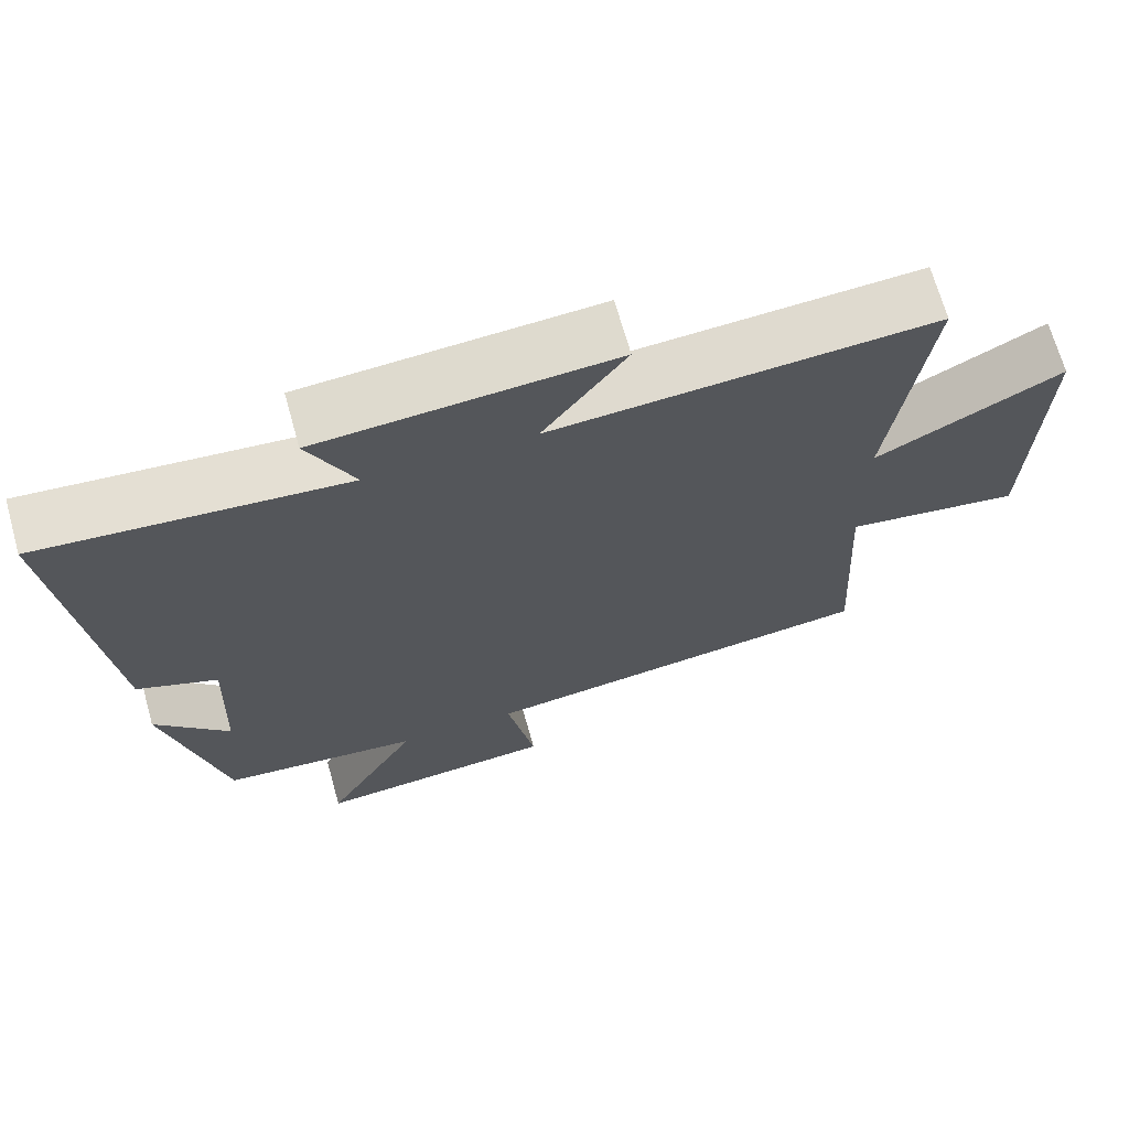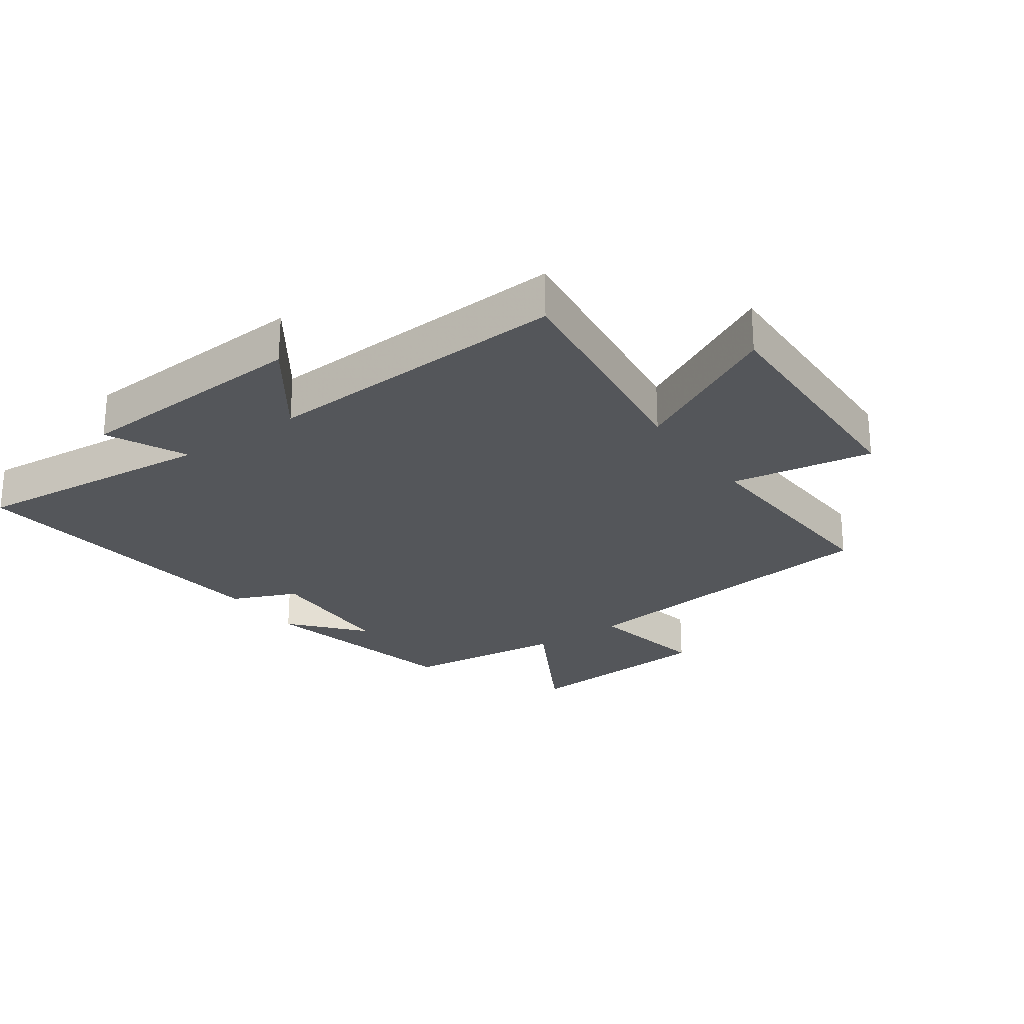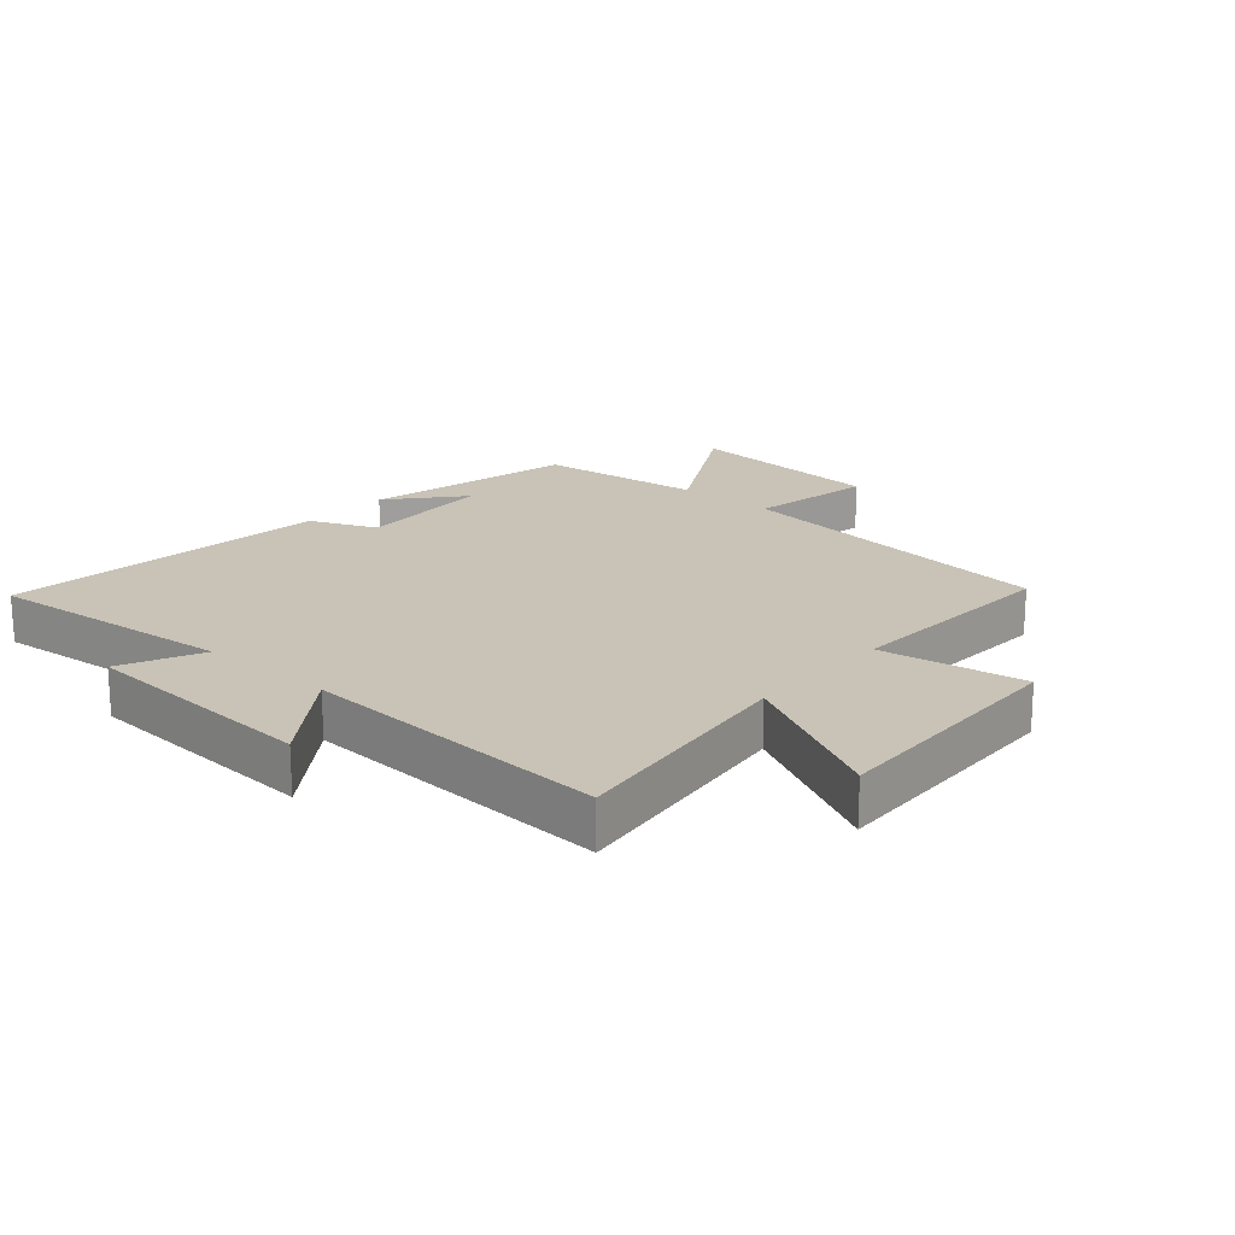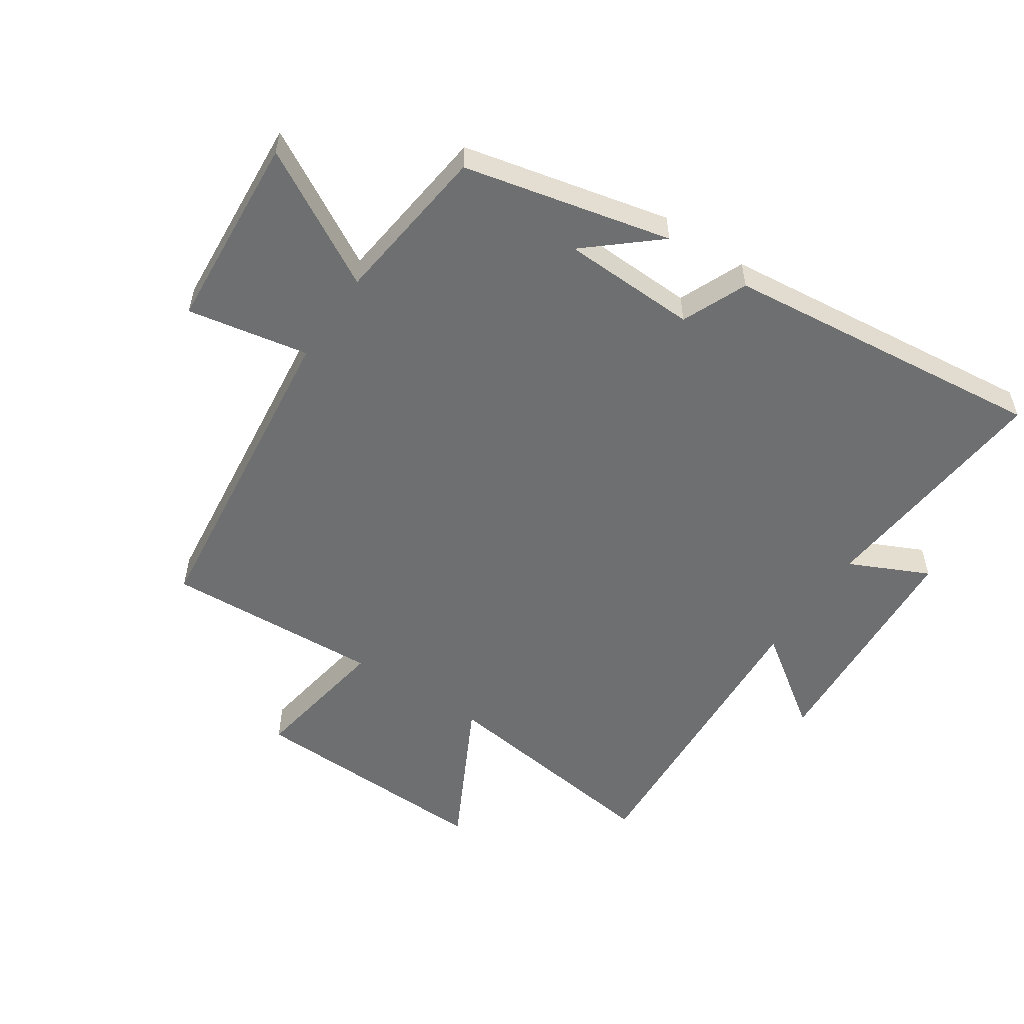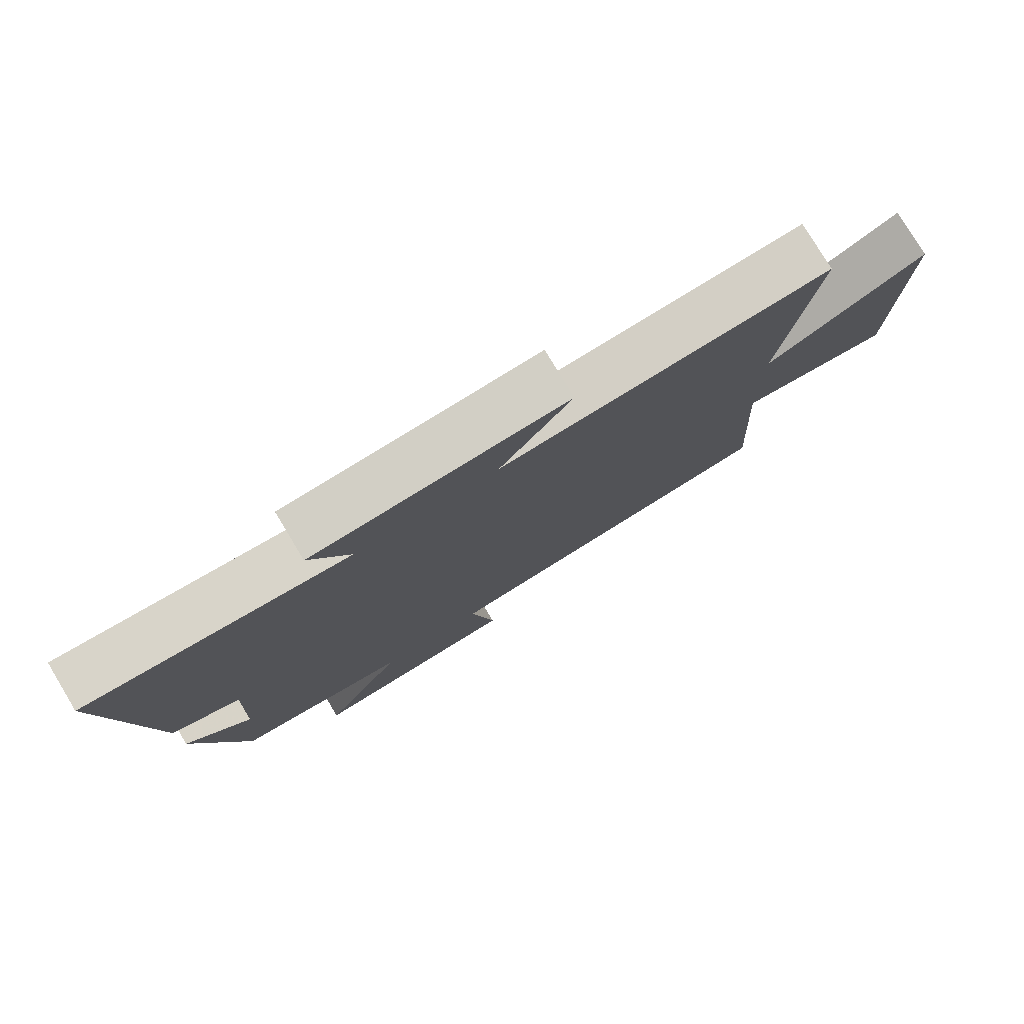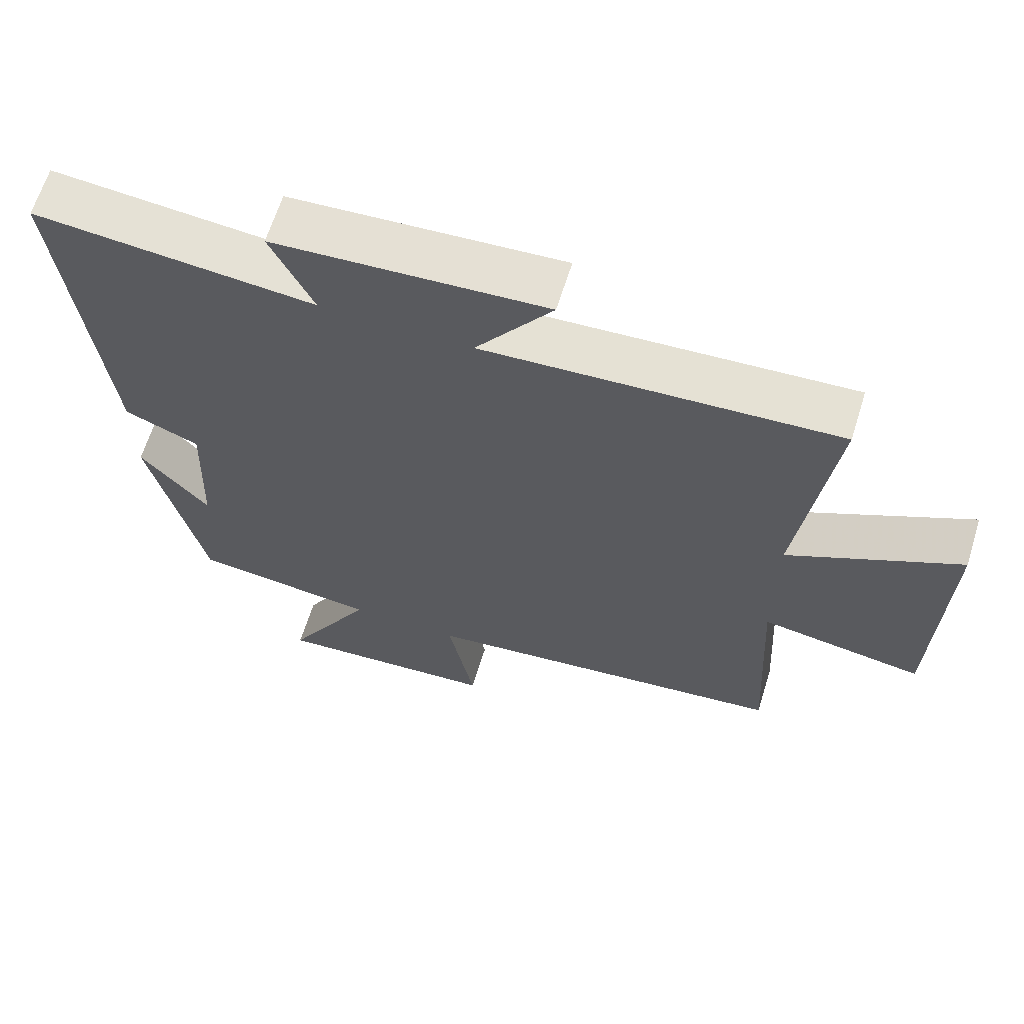
<metadata>
{"format":"obj","ext":"obj","renderer":"f3d","projection":"perspective","resolution":1024,"background":"white","views":[{"elev":68.8,"azim":-15.7,"up":"+Z"},{"elev":-25.2,"azim":35.3,"up":"+Y"},{"elev":19.5,"azim":41.0,"up":"+Y"},{"elev":-54.6,"azim":-123.8,"up":"+Y"},{"elev":78.7,"azim":-31.0,"up":"+Z"},{"elev":64.4,"azim":17.3,"up":"+Z"}]}
</metadata>
<code>
v -0.424 0.07 -0.469
v -0.5 0.07 -0.135
v -0.403 0.07 -0.248
v -0.395 0.07 -0.03
v -0.5 0.07 0.015
v -0.556 0.07 0.537
v -0.162 0.07 0.5
v -0.222 0.07 0.628
v 0.16 0.07 0.652
v 0.052 0.07 0.5
v 0.549 0.07 0.529
v 0.5 0.07 0.15
v 0.741 0.07 0.275
v 0.729 0.07 -0.125
v 0.5 0.07 -0.088
v 0.519 0.07 -0.438
v -0.005 0.07 -0.5
v 0.032 0.07 -0.696
v -0.286 0.07 -0.72
v -0.163 0.07 -0.5
v -0.424 0 -0.469
v -0.5 0 -0.135
v -0.403 0 -0.248
v -0.395 0 -0.03
v -0.5 0 0.015
v -0.556 0 0.537
v -0.162 0 0.5
v -0.222 0 0.628
v 0.16 0 0.652
v 0.052 0 0.5
v 0.549 0 0.529
v 0.5 0 0.15
v 0.741 0 0.275
v 0.729 0 -0.125
v 0.5 0 -0.088
v 0.519 0 -0.438
v -0.005 0 -0.5
v 0.032 0 -0.696
v -0.286 0 -0.72
v -0.163 0 -0.5
f 17 18 19 20
f 17 20 1
f 16 17 1
f 15 16 1
f 12 13 14 15
f 12 15 1
f 10 11 12 1
f 7 8 9 10
f 7 10 1
f 4 5 6 7
f 3 4 7
f 3 7 1
f 1 2 3
f 40 39 38 37
f 21 40 37
f 21 37 36
f 21 36 35
f 35 34 33 32
f 21 35 32
f 21 32 31 30
f 30 29 28 27
f 21 30 27
f 27 26 25 24
f 27 24 23
f 21 27 23
f 23 22 21
f 1 21 22 2
f 2 22 23 3
f 3 23 24 4
f 4 24 25 5
f 5 25 26 6
f 6 26 27 7
f 7 27 28 8
f 8 28 29 9
f 9 29 30 10
f 10 30 31 11
f 11 31 32 12
f 12 32 33 13
f 13 33 34 14
f 14 34 35 15
f 15 35 36 16
f 16 36 37 17
f 17 37 38 18
f 18 38 39 19
f 19 39 40 20
f 20 40 21 1

</code>
